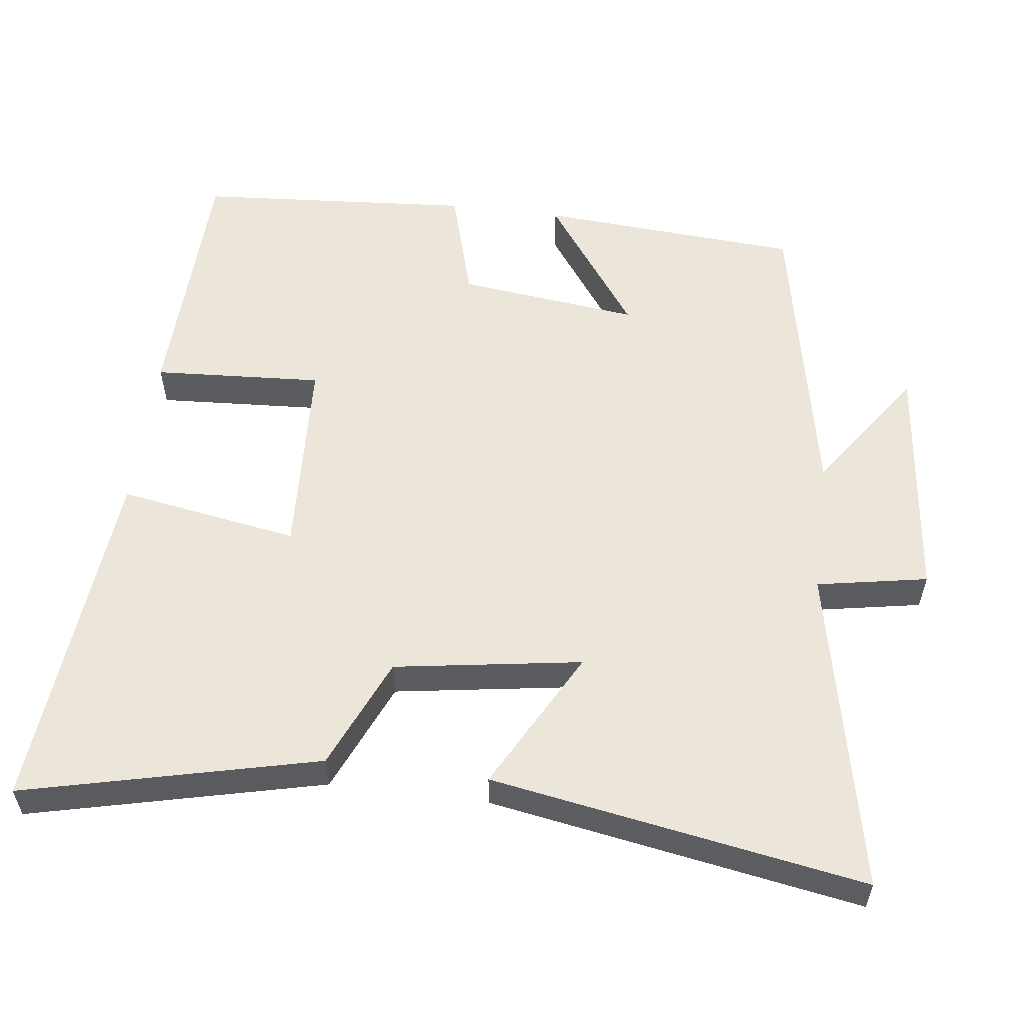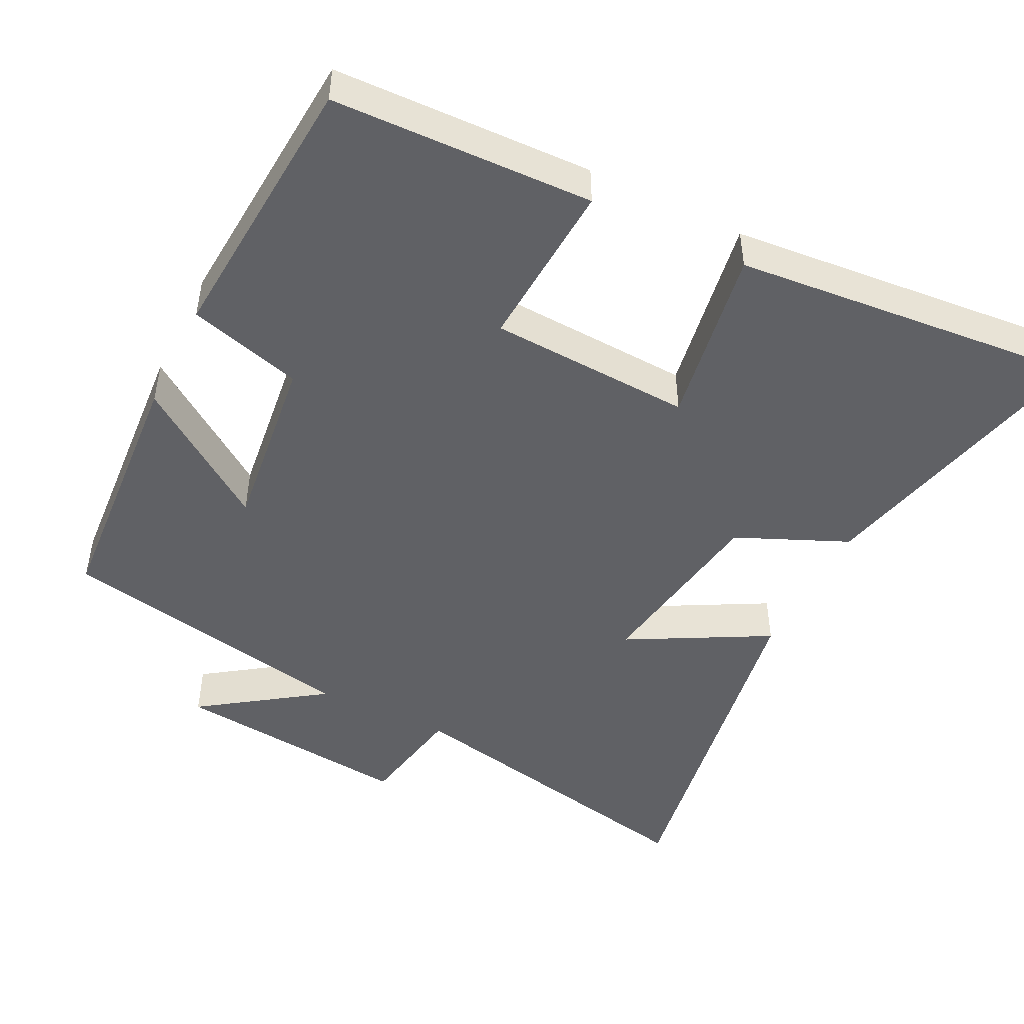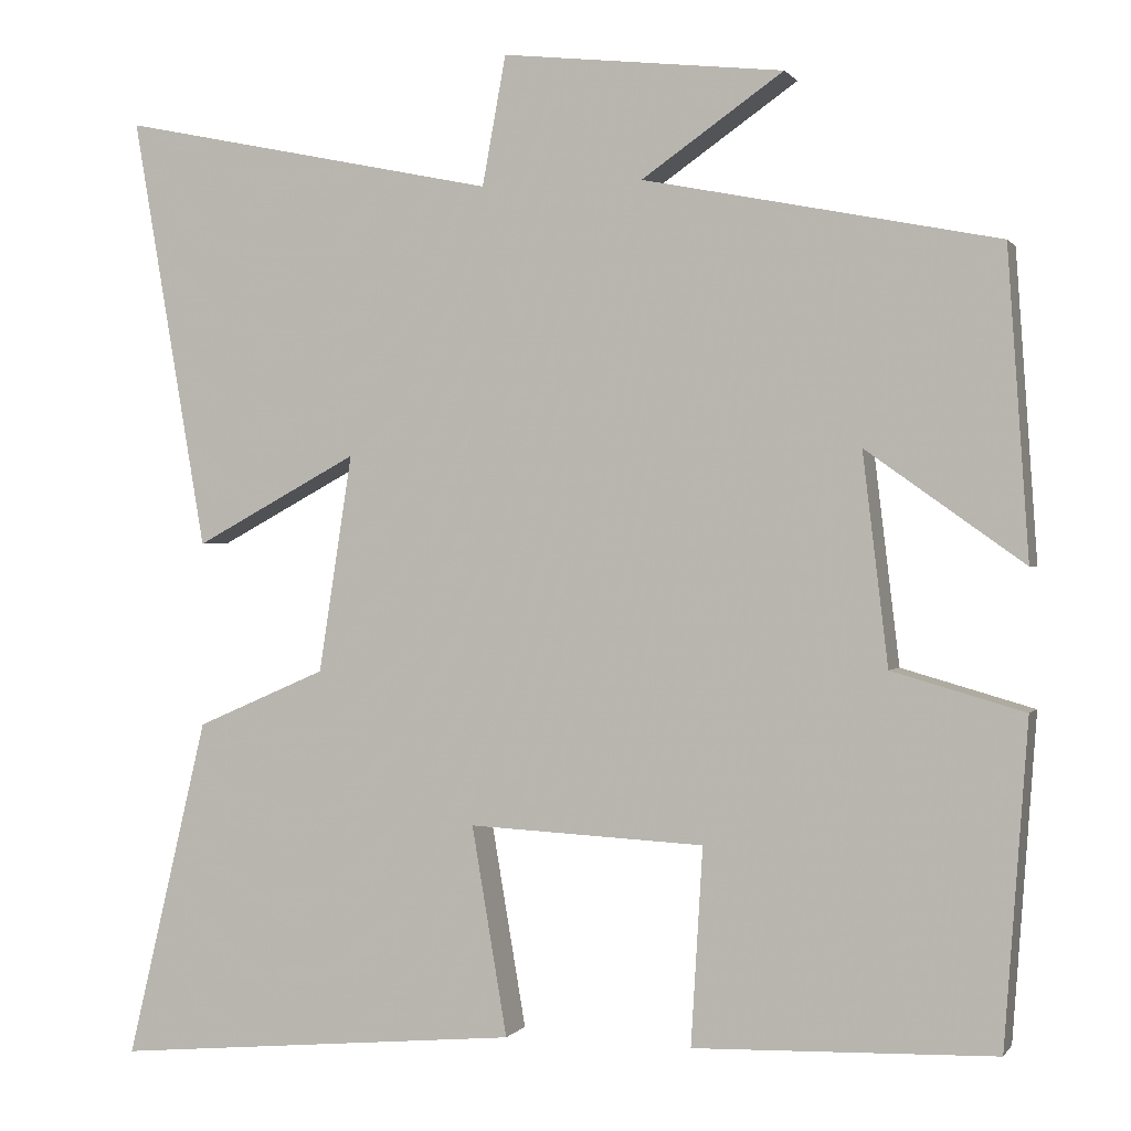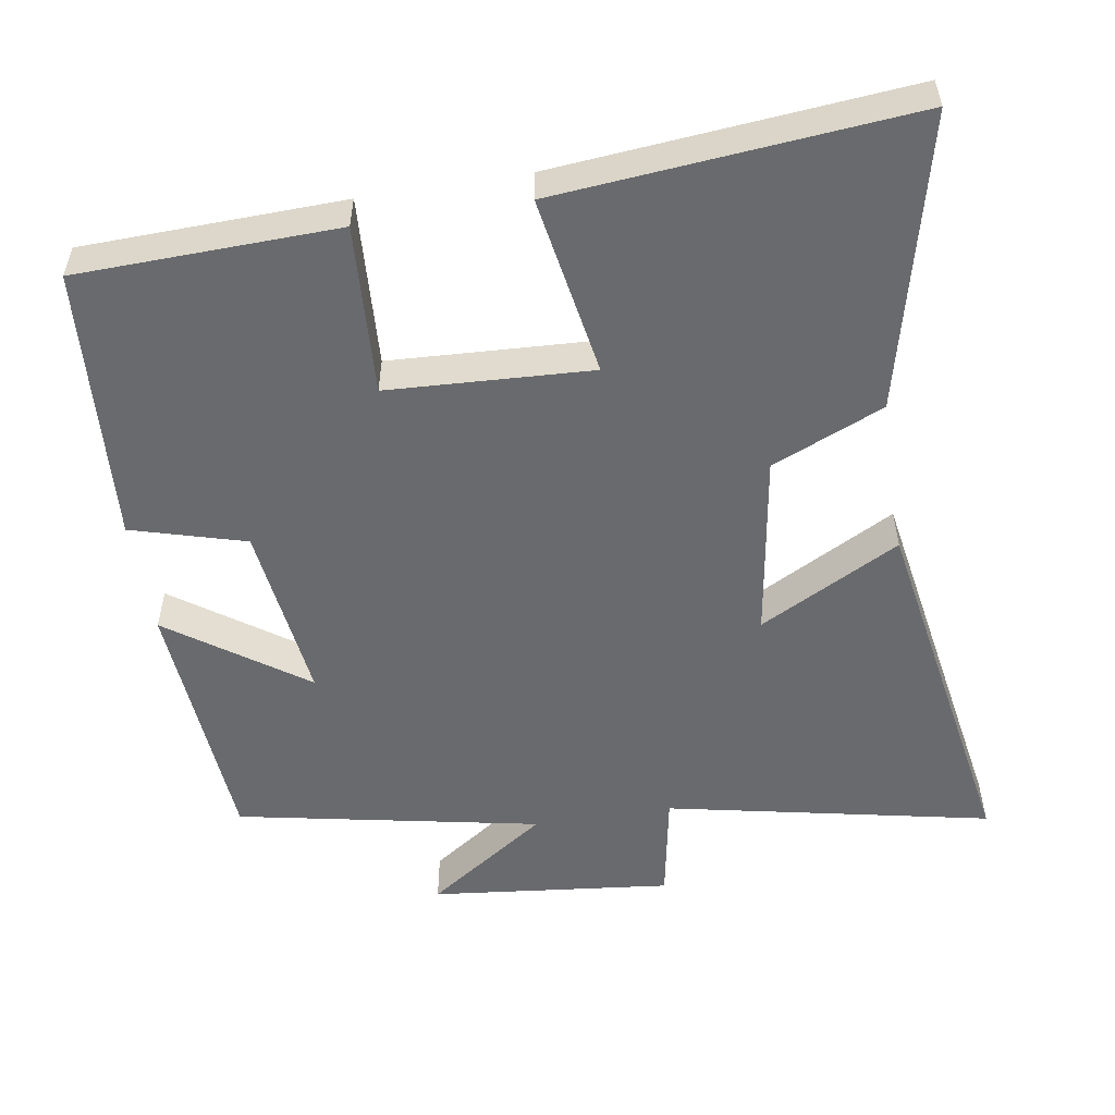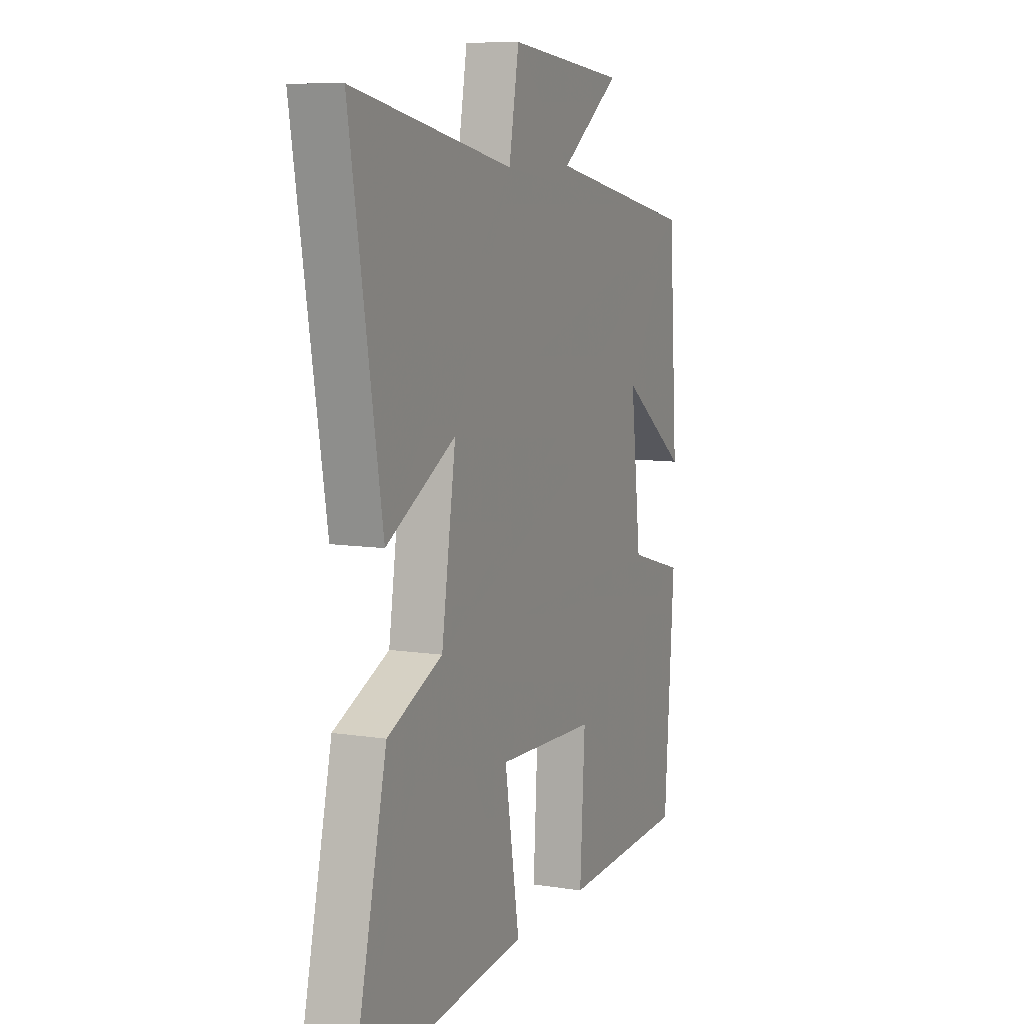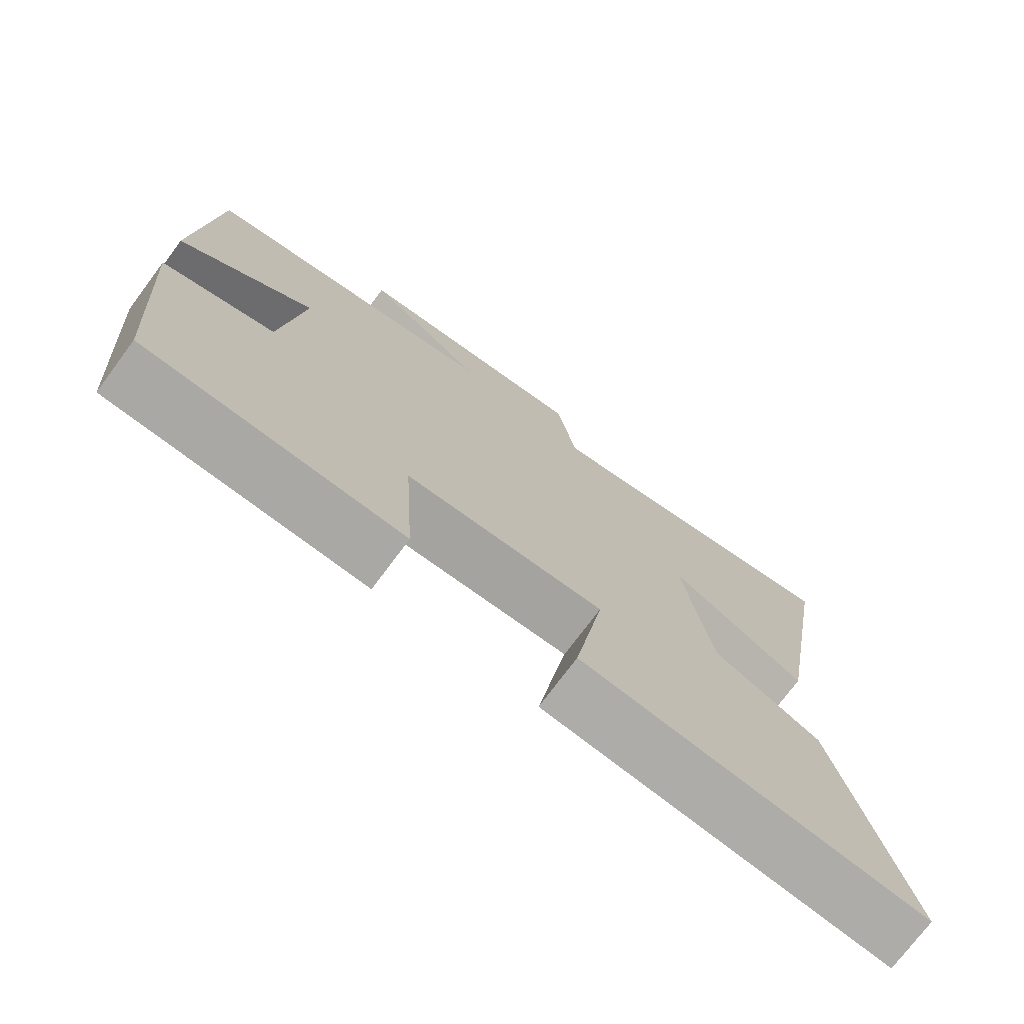
<metadata>
{"format":"obj","ext":"obj","renderer":"f3d","projection":"perspective","resolution":1024,"background":"white","views":[{"elev":56.2,"azim":-82.8,"up":"+Y"},{"elev":-47.4,"azim":153.6,"up":"+Y"},{"elev":0.5,"azim":17.4,"up":"+Z"},{"elev":-53.1,"azim":-170.8,"up":"+Y"},{"elev":8.8,"azim":-67.2,"up":"+Z"},{"elev":-74.4,"azim":143.3,"up":"+Z"}]}
</metadata>
<code>
v 0.475 0.07 0.417
v 0.5 0.07 0.055
v 0.313 0.07 0.188
v 0.343 0.07 -0.062
v 0.5 0.07 -0.107
v 0.472 0.07 -0.489
v 0.114 0.07 -0.5
v 0.128 0.07 -0.266
v -0.152 0.07 -0.252
v -0.11 0.07 -0.5
v -0.596 0.07 -0.544
v -0.5 0.07 -0.14
v -0.346 0.07 -0.073
v -0.306 0.07 0.185
v -0.5 0.07 0.08
v -0.588 0.07 0.593
v -0.139 0.07 0.5
v -0.111 0.07 0.653
v 0.223 0.07 0.617
v 0.055 0.07 0.5
v 0.475 0 0.417
v 0.5 0 0.055
v 0.313 0 0.188
v 0.343 0 -0.062
v 0.5 0 -0.107
v 0.472 0 -0.489
v 0.114 0 -0.5
v 0.128 0 -0.266
v -0.152 0 -0.252
v -0.11 0 -0.5
v -0.596 0 -0.544
v -0.5 0 -0.14
v -0.346 0 -0.073
v -0.306 0 0.185
v -0.5 0 0.08
v -0.588 0 0.593
v -0.139 0 0.5
v -0.111 0 0.653
v 0.223 0 0.617
v 0.055 0 0.5
f 17 18 19 20
f 17 20 1
f 14 15 16 17
f 13 14 17 1
f 10 11 12 13
f 9 10 13
f 8 9 13
f 5 6 7 8
f 4 5 8 13
f 3 4 13
f 1 2 3
f 1 3 13
f 40 39 38 37
f 21 40 37
f 37 36 35 34
f 21 37 34 33
f 33 32 31 30
f 33 30 29
f 33 29 28
f 28 27 26 25
f 33 28 25 24
f 33 24 23
f 23 22 21
f 33 23 21
f 1 21 22 2
f 2 22 23 3
f 3 23 24 4
f 4 24 25 5
f 5 25 26 6
f 6 26 27 7
f 7 27 28 8
f 8 28 29 9
f 9 29 30 10
f 10 30 31 11
f 11 31 32 12
f 12 32 33 13
f 13 33 34 14
f 14 34 35 15
f 15 35 36 16
f 16 36 37 17
f 17 37 38 18
f 18 38 39 19
f 19 39 40 20
f 20 40 21 1

</code>
